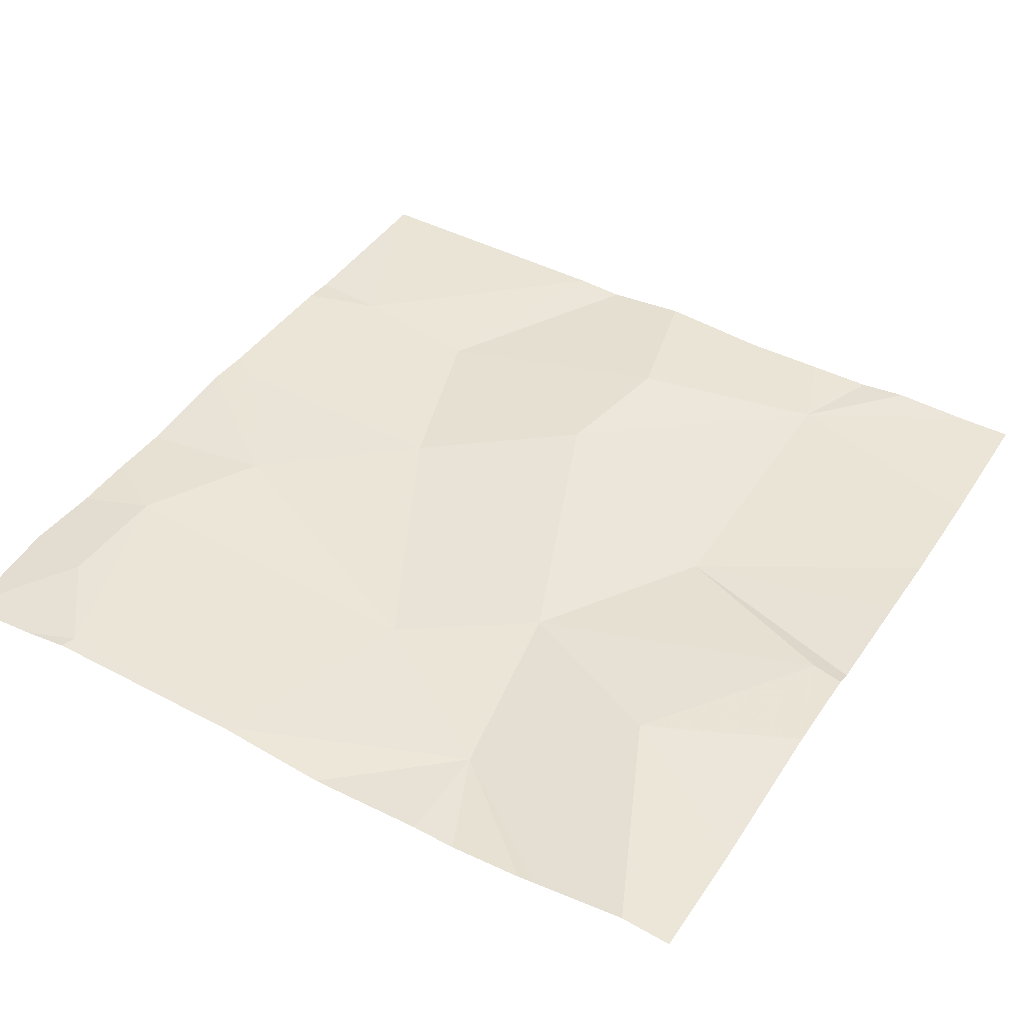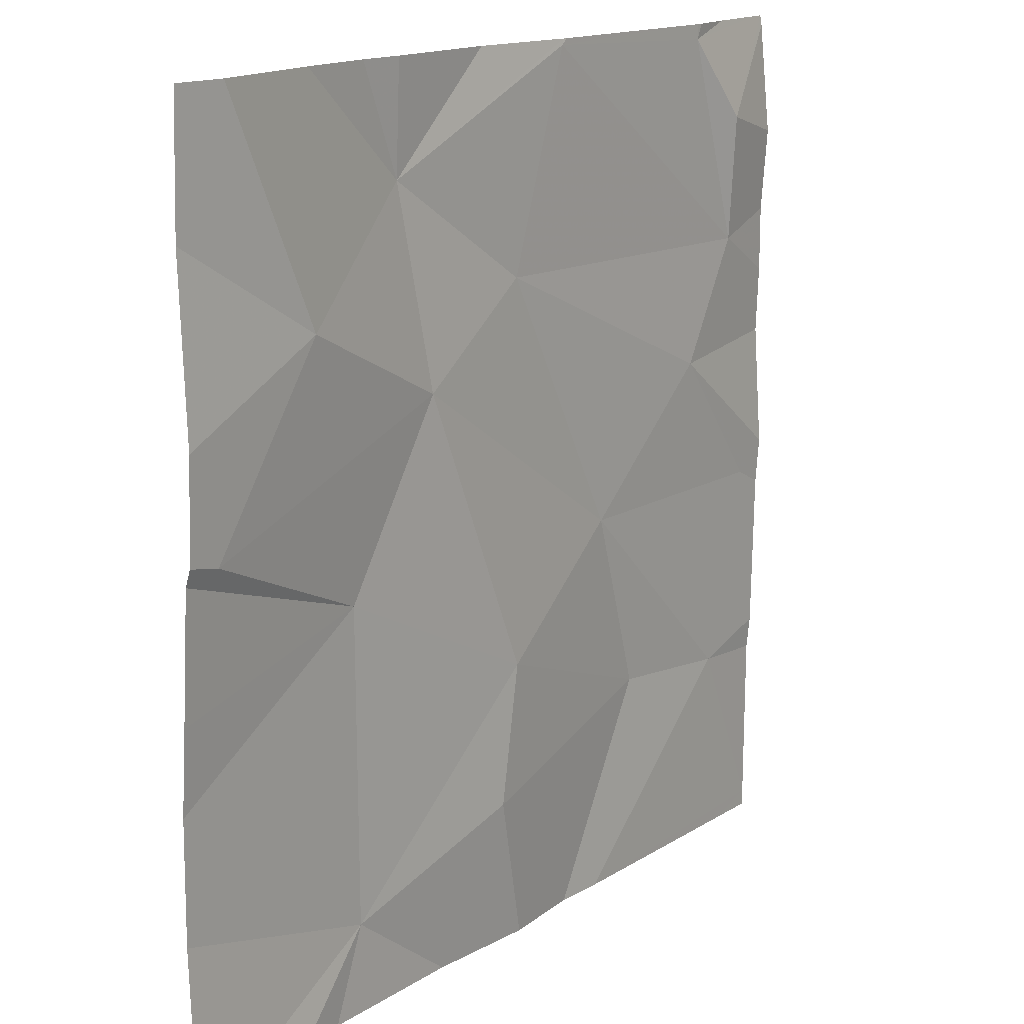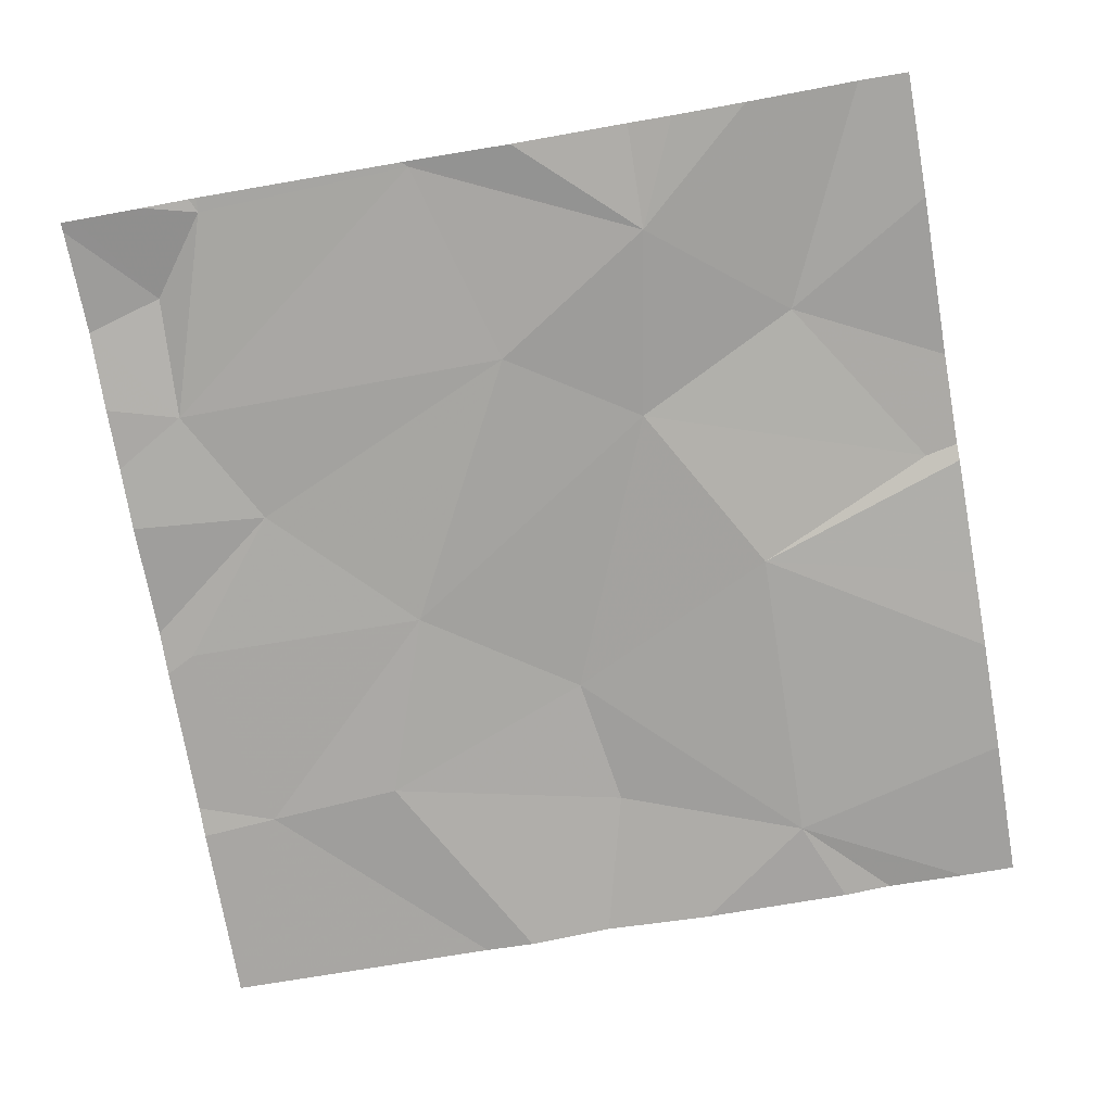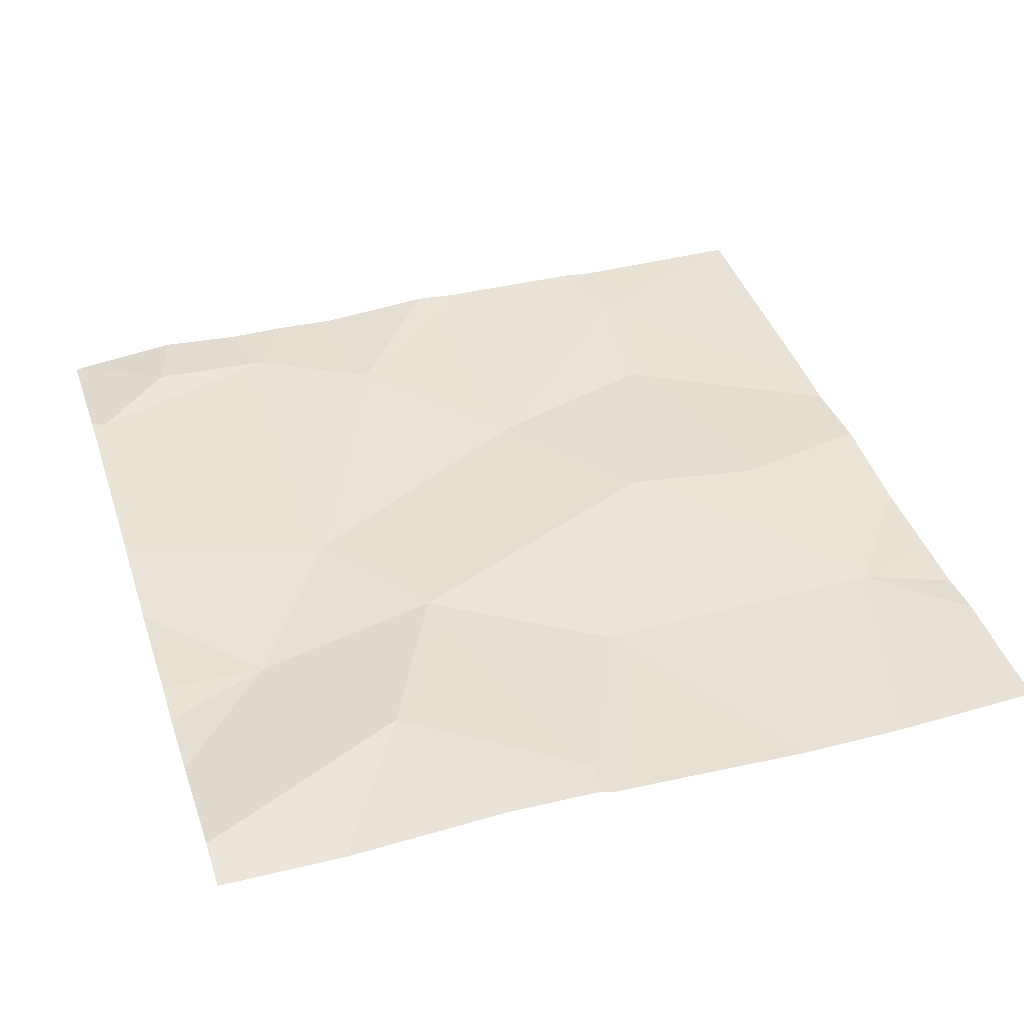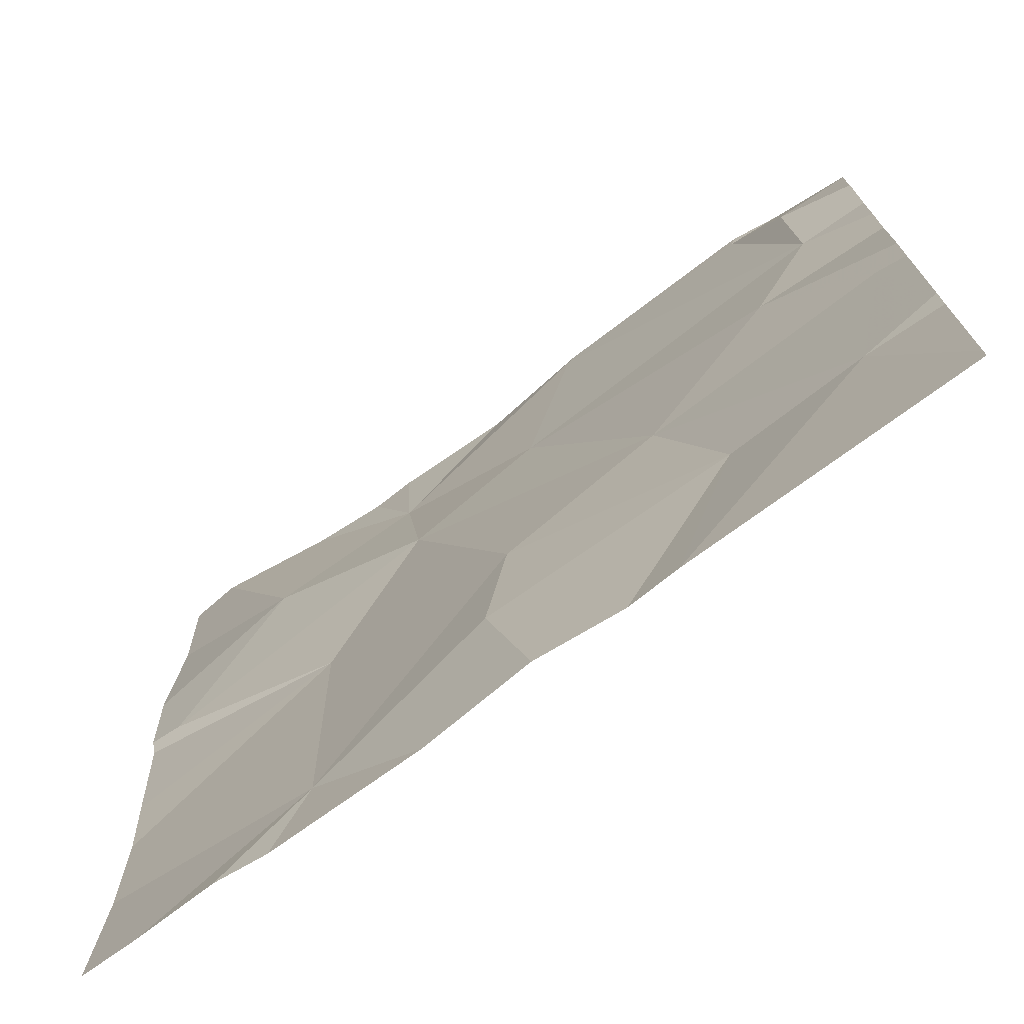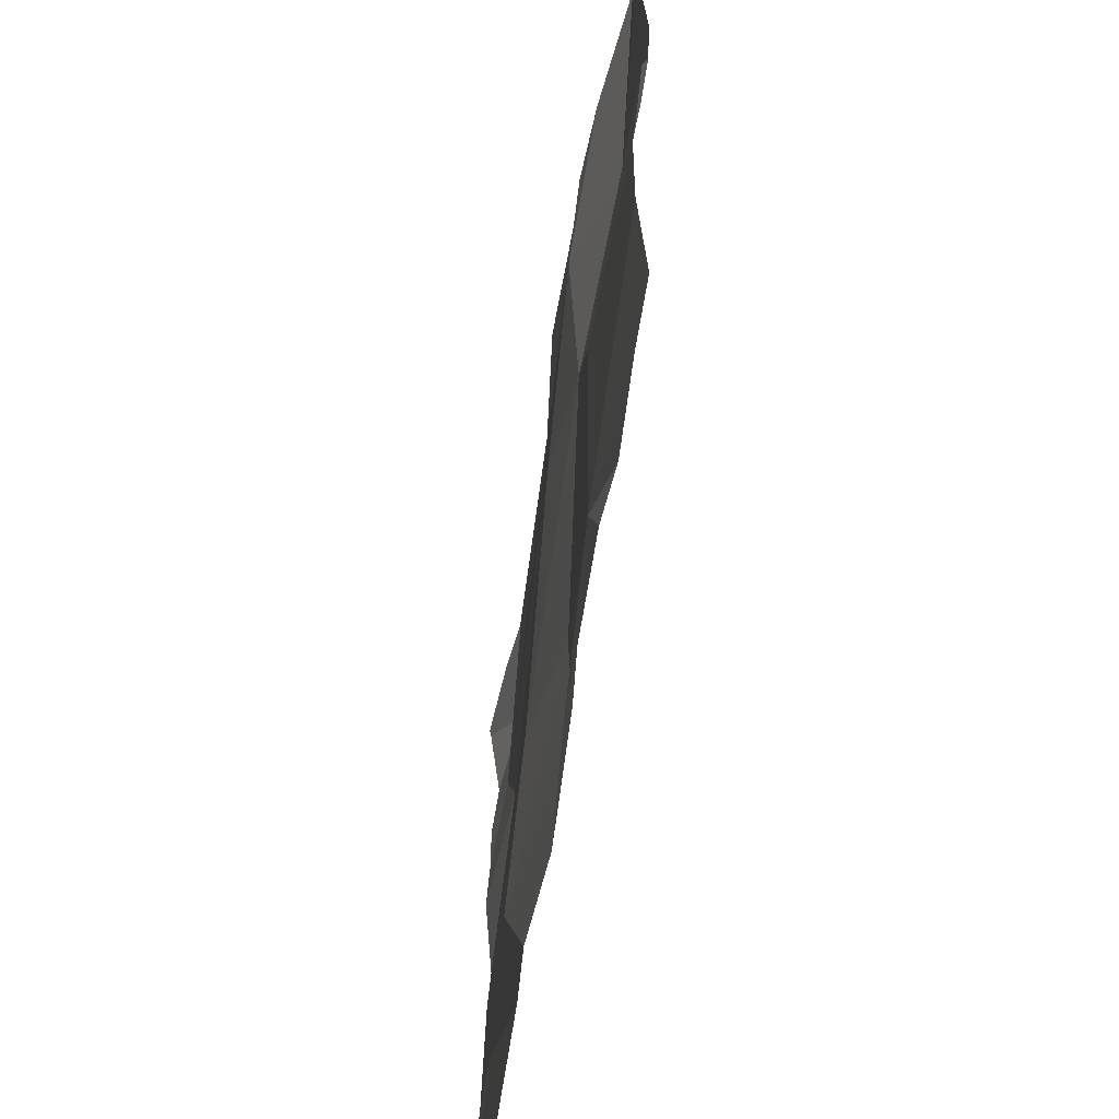
<metadata>
{"format":"obj","ext":"obj","renderer":"f3d","projection":"perspective","resolution":1024,"background":"white","views":[{"elev":43.3,"azim":-148.9,"up":"+Z"},{"elev":15.3,"azim":-53.1,"up":"+Y"},{"elev":-74.0,"azim":-170.1,"up":"+Z"},{"elev":40.9,"azim":-107.9,"up":"+Z"},{"elev":-73.6,"azim":35.7,"up":"+Y"},{"elev":-63.0,"azim":-99.1,"up":"+Y"}]}
</metadata>
<code>
v -114.2 262.9 490.7
v -113.5 263.2 490.7
v -113.5 263.1 490.7
v -114.2 262.6 490.7
v -113.5 263.4 490.7
v -113.5 263.3 490.7
v -114.2 263.2 490.7
v -114.1 263.1 490.7
v -114.4 263 490.7
v -113.5 263.4 490.7
v -113.8 263.4 490.7
v -114.1 263.4 490.7
v -114.1 263.3 490.7
v -113.8 262.5 490.7
v -114.2 262.5 490.7
v -113.6 263.4 490.7
v -113.5 263.2 490.7
v -113.8 263.4 490.7
v -113.5 262.9 490.7
v -113.5 262.7 490.7
v -113.8 262.9 490.7
v -113.5 263.3 490.7
v -113.7 262.7 490.7
v -114.1 263.4 490.7
v -113.9 263.2 490.7
v -113.8 262.5 490.7
v -113.6 263 490.7
v -114.3 262.5 490.7
v -113.9 262.5 490.7
v -114 262.6 490.7
v -114.3 262.5 490.7
v -113.9 262.8 490.7
v -114.4 262.8 490.7
v -114.4 262.8 490.7
v -114.4 262.6 490.7
v -114.4 263.3 490.7
v -114.4 263.1 490.7
v -113.5 263.4 490.7
v -114.4 263 490.7
v -114.4 263 490.7
v -113.6 263.4 490.7
v -113.5 263.1 490.7
v -113.5 262.7 490.7
v -113.5 262.5 490.7
v -113.5 262.7 490.7
v -113.5 262.9 490.7
v -113.5 262.9 490.7
v -113.5 263.4 490.7
v -114 262.5 490.7
v -114.1 262.5 490.7
v -114.4 262.5 490.7
v -113.5 262.5 490.7
v -113.5 262.5 490.7
v -113.6 263.4 490.7
v -113.8 263.4 490.7
v -114 263.4 490.7
v -114.4 263.4 490.7
v -114.4 263.4 490.7
v -114.2 263.4 490.7
v -114.2 263.4 490.7
f 55 18 11
f 4 1 33
f 50 4 15
f 43 20 44
f 8 7 9
f 39 9 40
f 1 8 9
f 9 7 37
f 42 17 3
f 54 16 10
f 17 16 18
f 20 19 21
f 22 5 48
f 18 16 41
f 14 23 26
f 49 4 50
f 18 25 17
f 6 17 2
f 17 27 3
f 11 18 41
f 26 30 29
f 19 27 21
f 17 22 16
f 25 21 27
f 21 23 20
f 27 17 25
f 19 20 45
f 27 19 46
f 29 30 4
f 41 16 54
f 21 32 23
f 32 21 8
f 8 21 25
f 13 18 55
f 8 25 13
f 13 25 18
f 7 8 13
f 29 4 49
f 8 1 32
f 1 4 32
f 30 23 32
f 4 30 32
f 10 16 38
f 26 23 30
f 33 1 34
f 3 27 47
f 34 1 39
f 35 4 33
f 2 17 42
f 38 22 48
f 36 7 57
f 37 7 36
f 6 22 17
f 14 20 23
f 57 13 59
f 28 35 51
f 39 1 9
f 5 22 6
f 12 13 56
f 40 9 37
f 15 4 31
f 16 22 38
f 44 20 14
f 45 20 43
f 46 19 45
f 31 4 28
f 47 27 46
f 24 13 12
f 28 4 35
f 52 44 14
f 53 44 52
f 56 13 55
f 57 7 13
f 58 36 57
f 59 13 60
f 60 13 24

</code>
